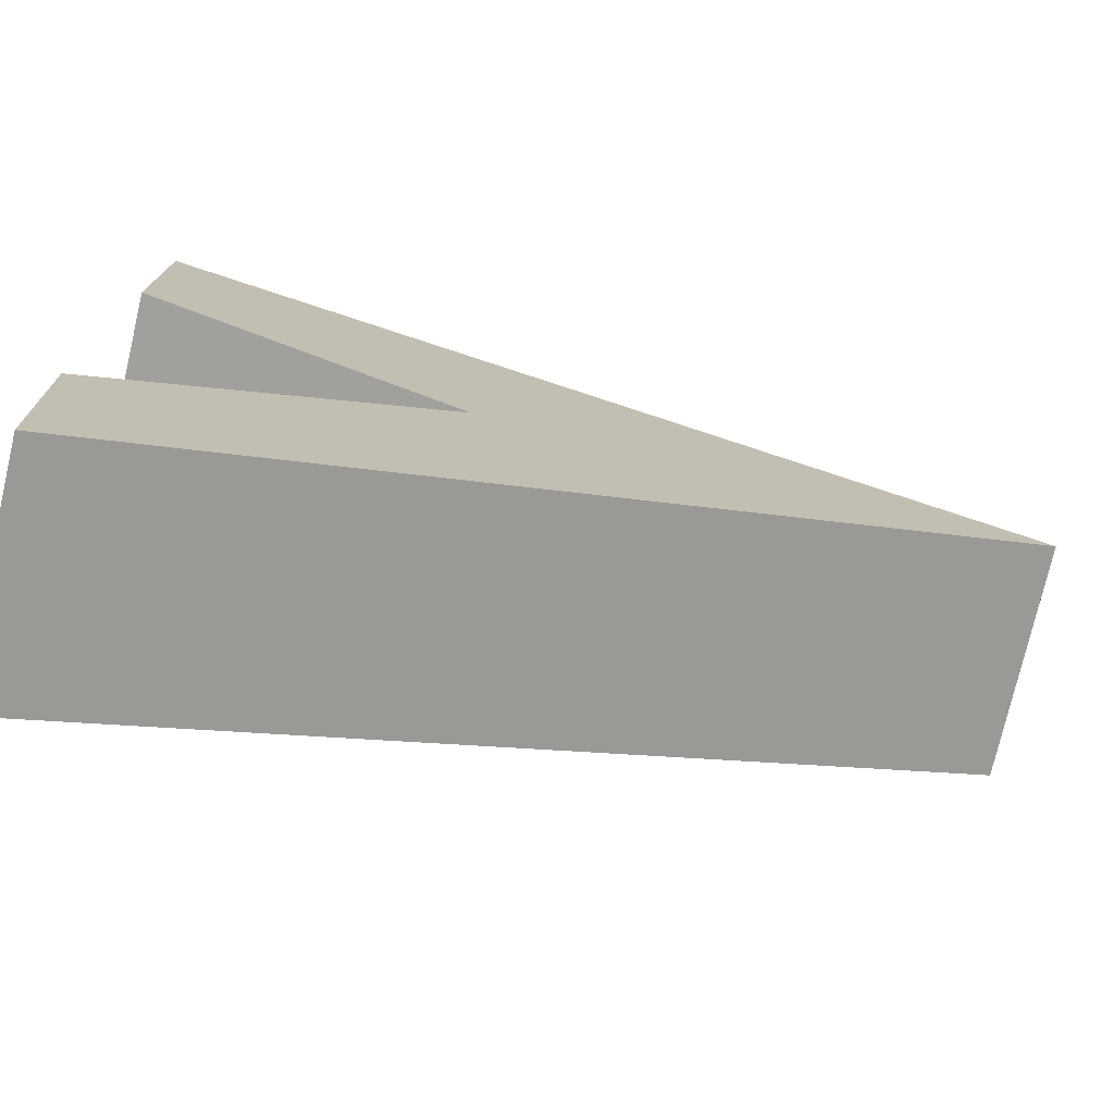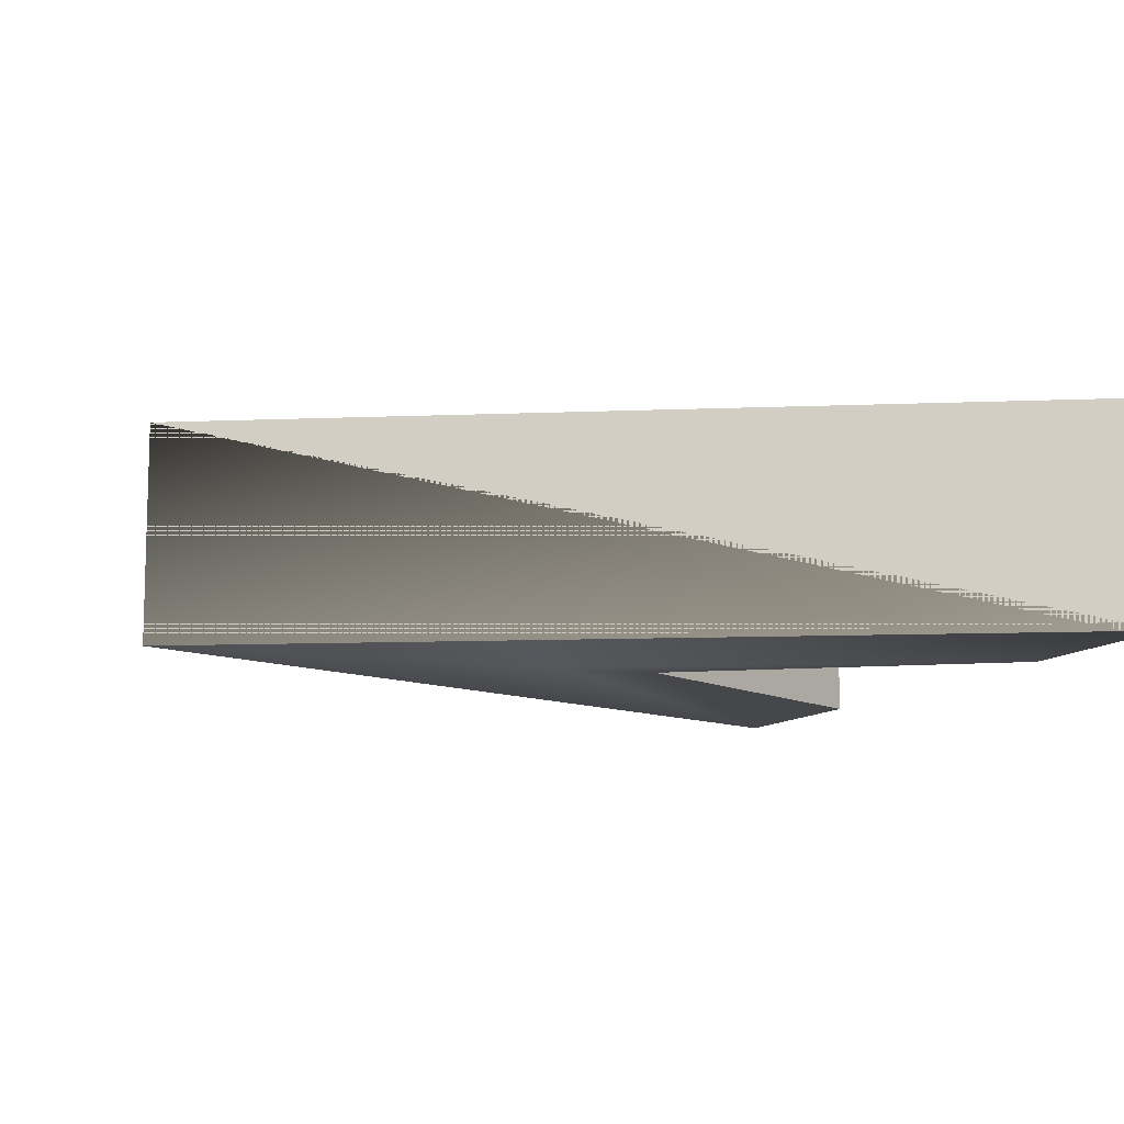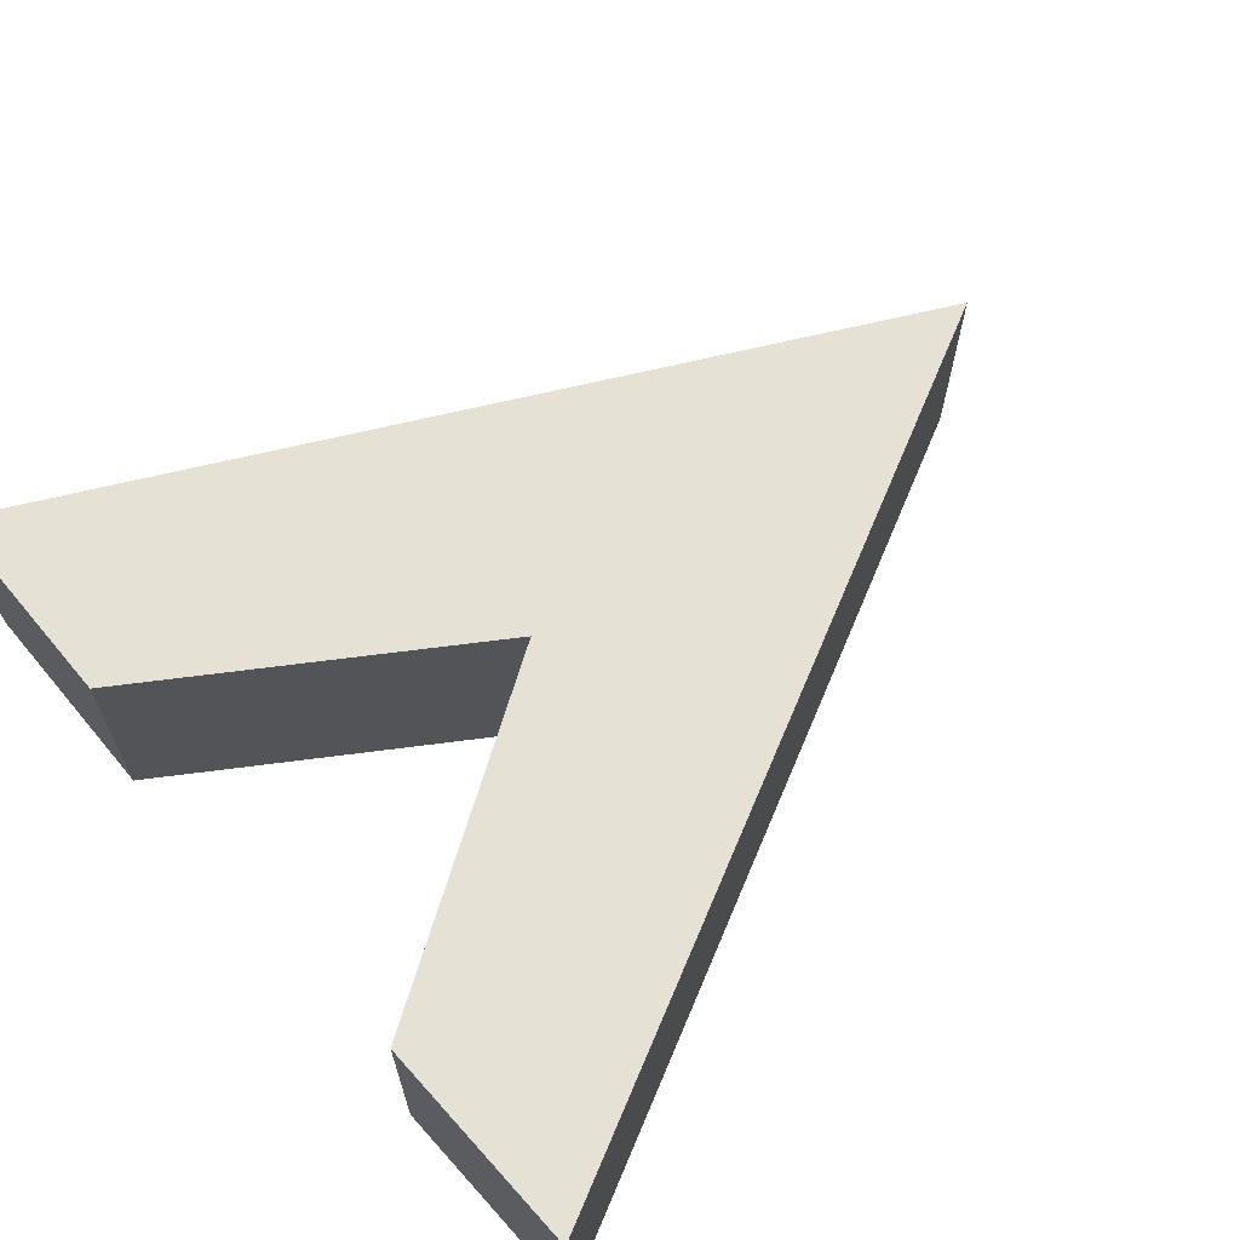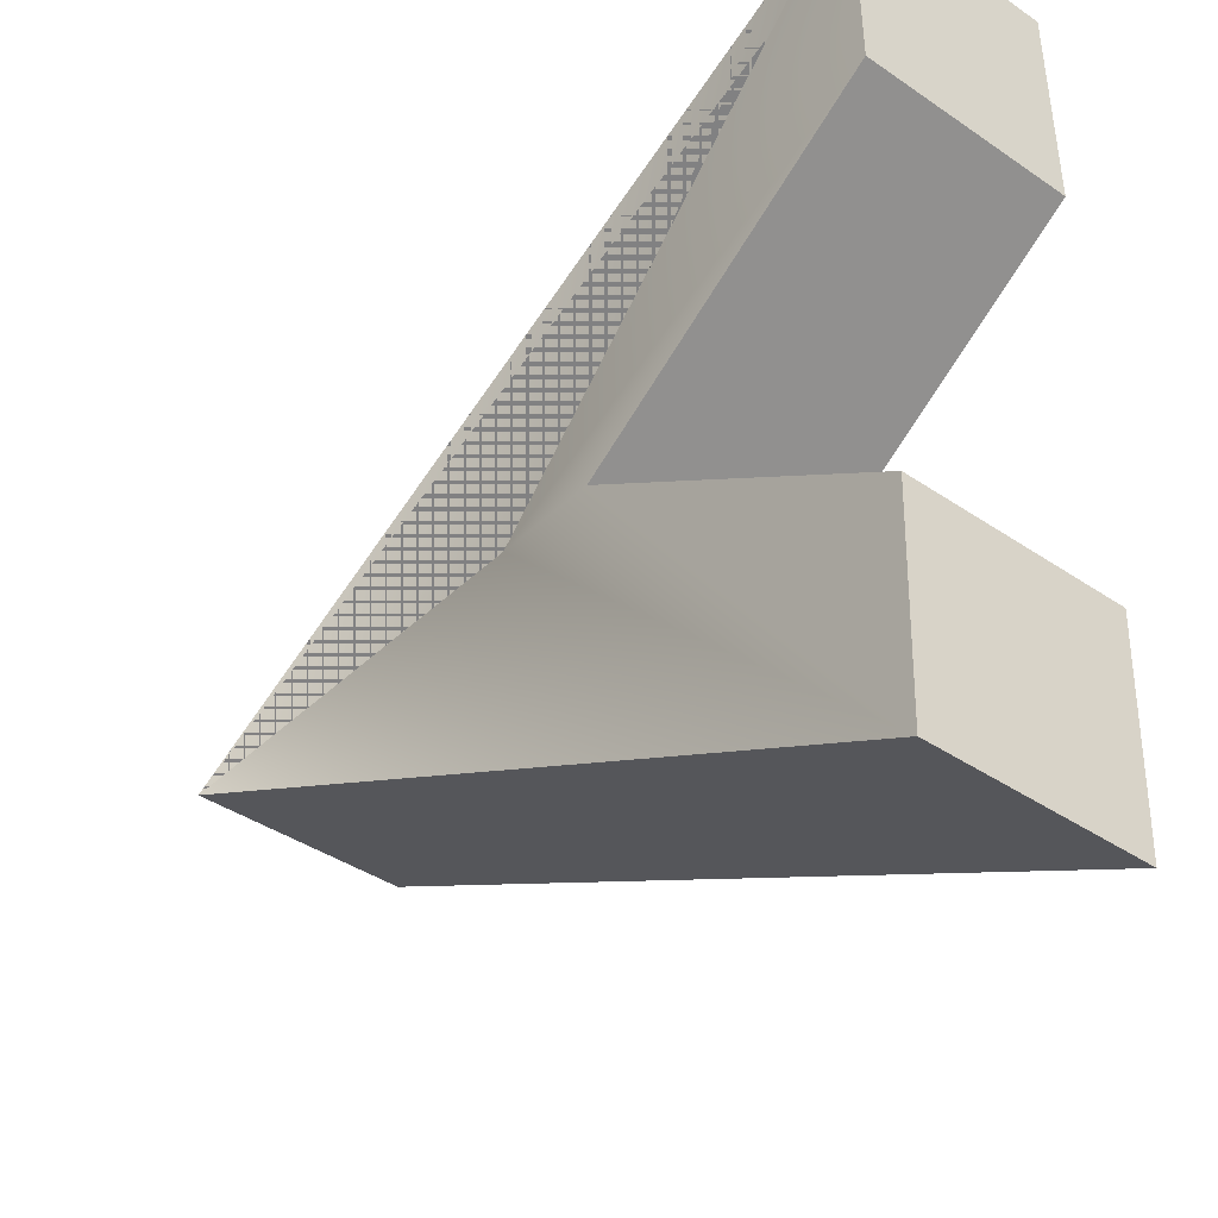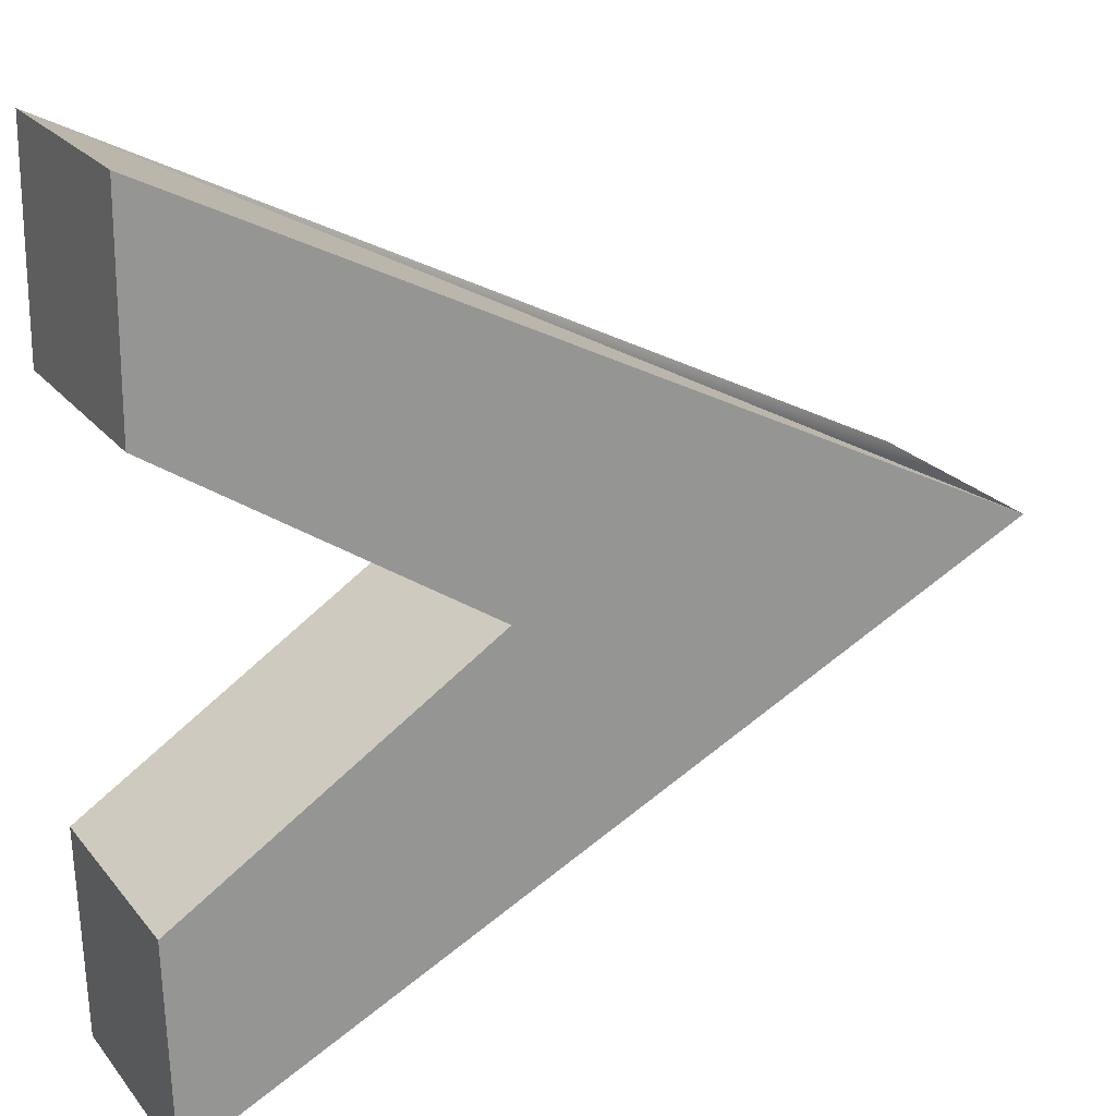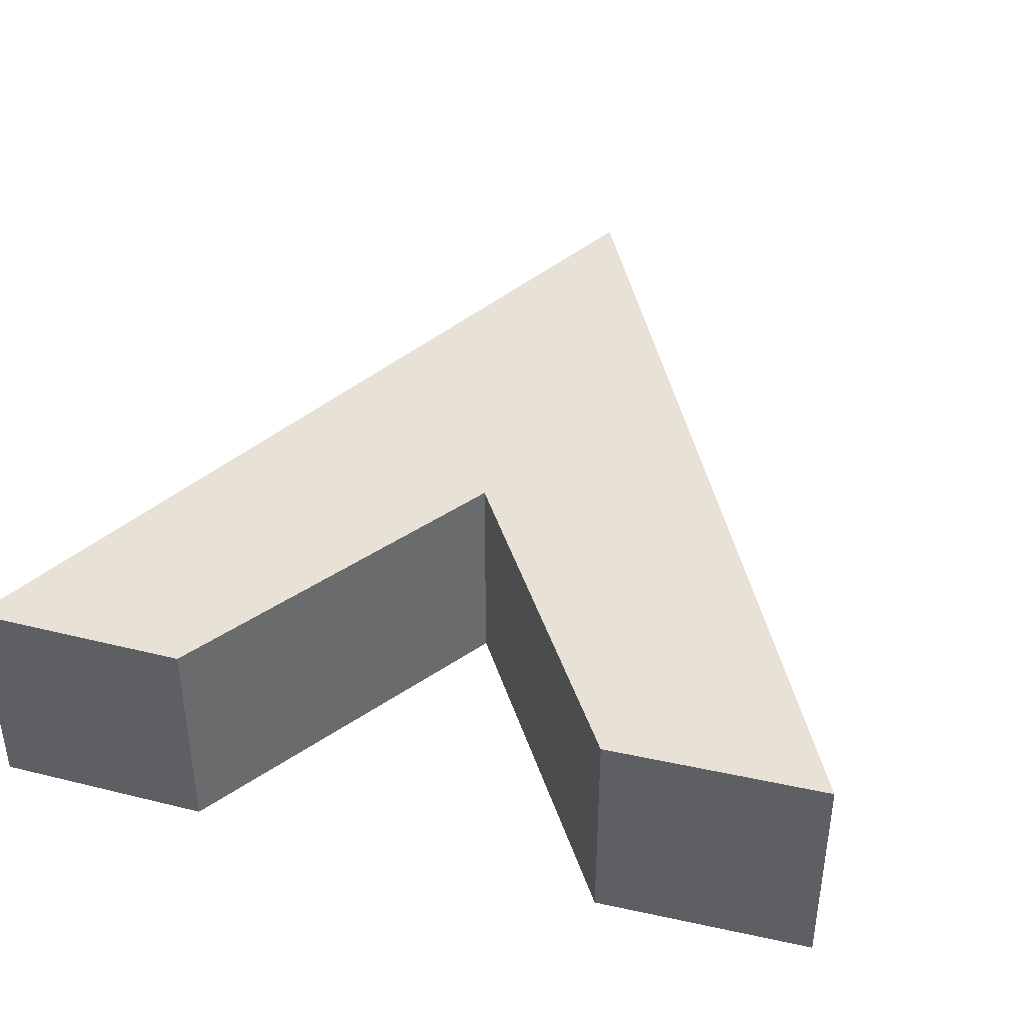
<metadata>
{"format":"obj","ext":"obj","renderer":"f3d","projection":"perspective","resolution":1024,"background":"white","views":[{"elev":-75.7,"azim":166.9,"up":"+Z"},{"elev":-10.5,"azim":-20.9,"up":"+Y"},{"elev":65.0,"azim":139.5,"up":"+Y"},{"elev":-39.7,"azim":49.7,"up":"+Z"},{"elev":22.7,"azim":151.7,"up":"+Z"},{"elev":40.1,"azim":106.4,"up":"+Y"}]}
</metadata>
<code>
o TrueArrow
g Arrow
v 3.951 0 2.951
v 3.94 0 3.951
v 3.94 0.5063 3.951
v 3.951 0.5063 2.951
v 5.717e-10 0 1.974
v 4.047e-10 1.013 1.973
v 3.94 1.013 3.951
v 3.951 1.013 2.951
v 3.925 0 0
v 3.925 0.5063 0
v 3.951 0 1
v 3.951 0.5063 1
v 3.951 1.013 1
v 3.925 1.013 0
v 2.451 0 1.975
v 2.451 0.5063 1.975
v 2.451 1.013 1.975
v 1.975 1.013 1.975
v 1.975 0 1.975
f 18 14 6
f 17 13 14
f 17 14 18
f 8 17 18
f 8 18 7
f 7 18 6
f 11 12 16
f 15 11 16
f 12 13 17
f 16 12 17
f 15 16 4
f 1 15 4
f 16 17 8
f 4 16 8
f 12 11 10
f 11 9 10
f 13 12 14
f 12 10 14
f 3 2 1
f 3 1 4
f 7 3 4
f 7 4 8
f 6 5 2
f 6 2 3
f 6 3 7
f 10 9 6
f 9 5 6
f 14 10 6
f 19 9 15
f 9 11 15
f 6 5 19
f 5 9 19
f 2 19 1
f 19 15 1
f 5 6 2
f 6 19 2

</code>
